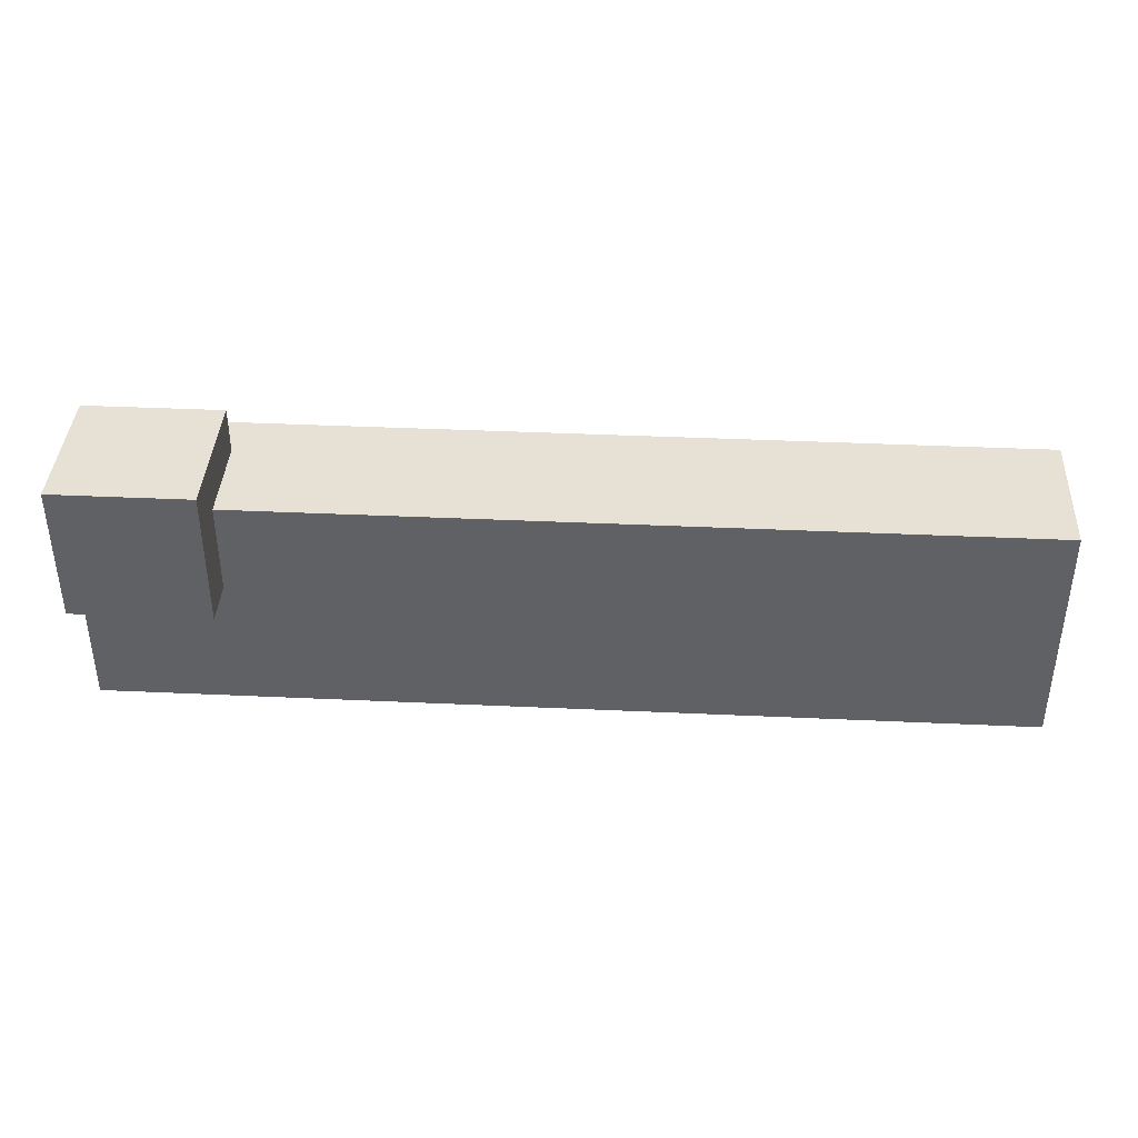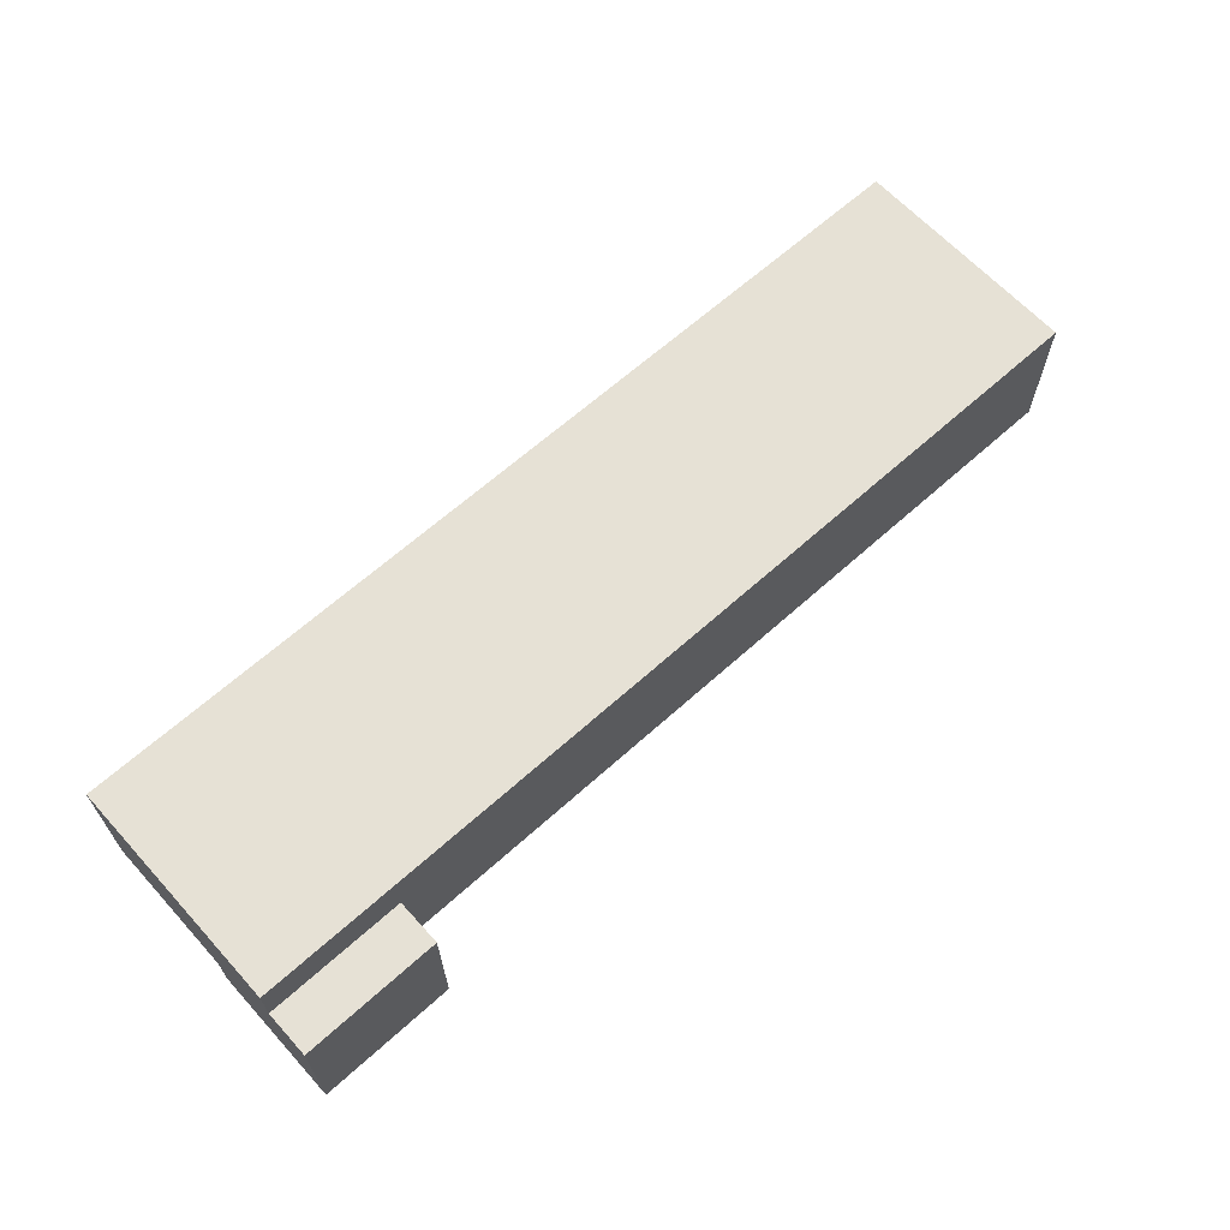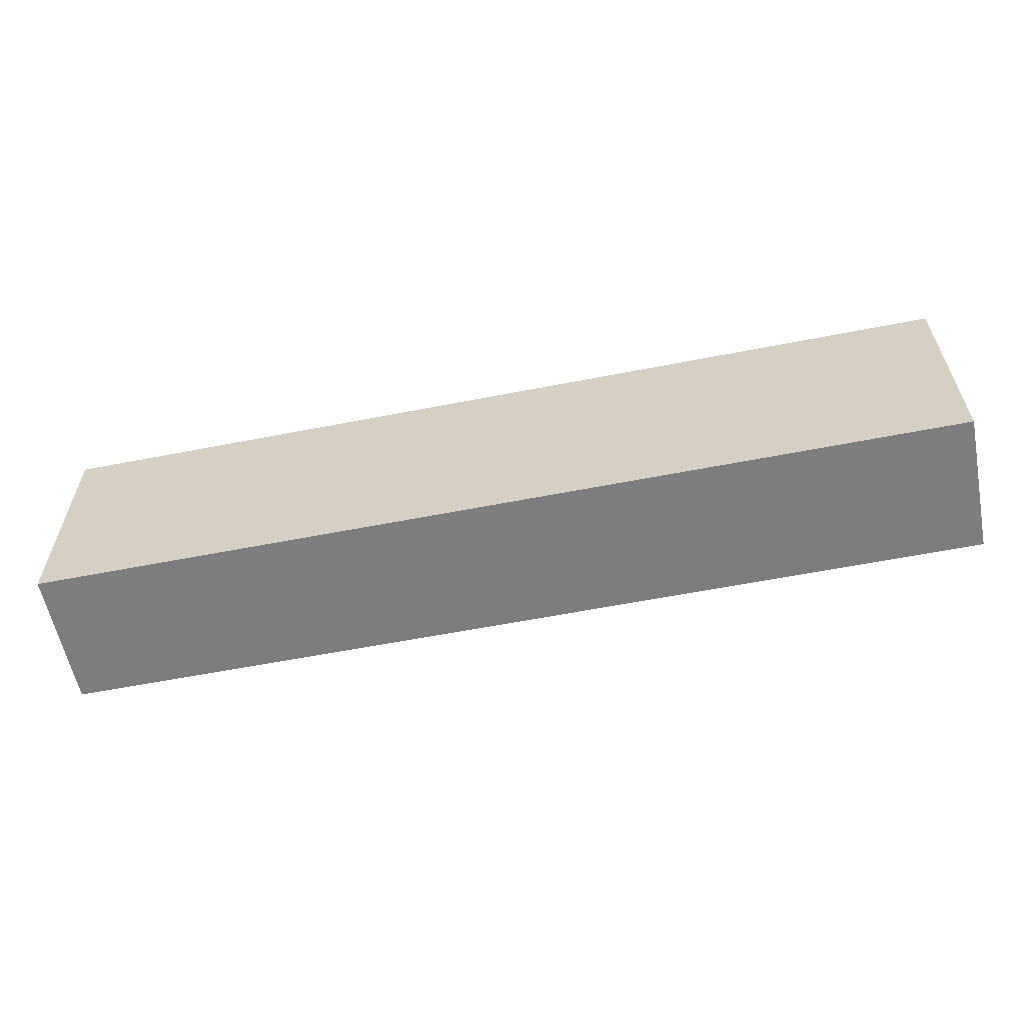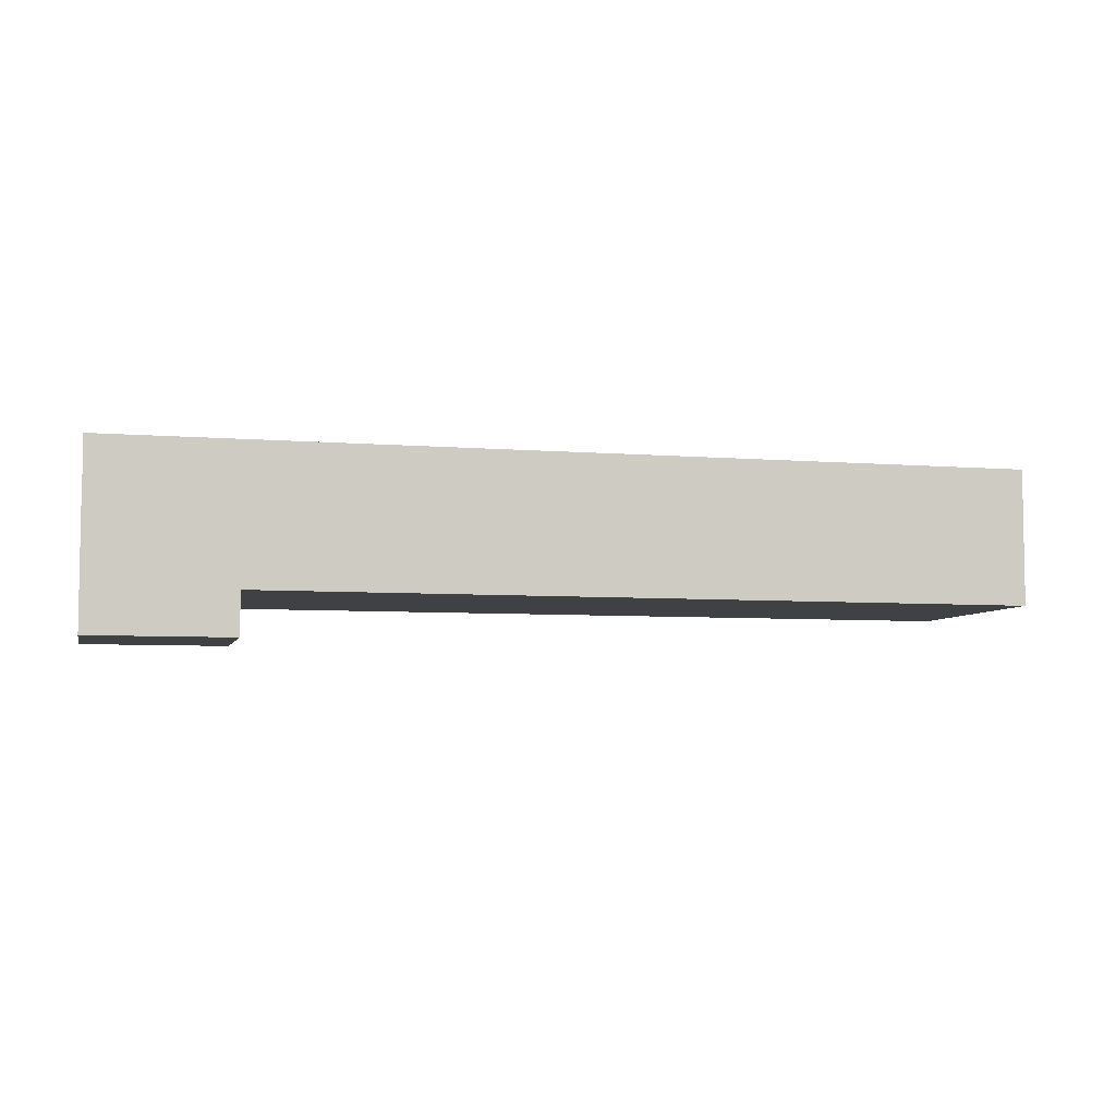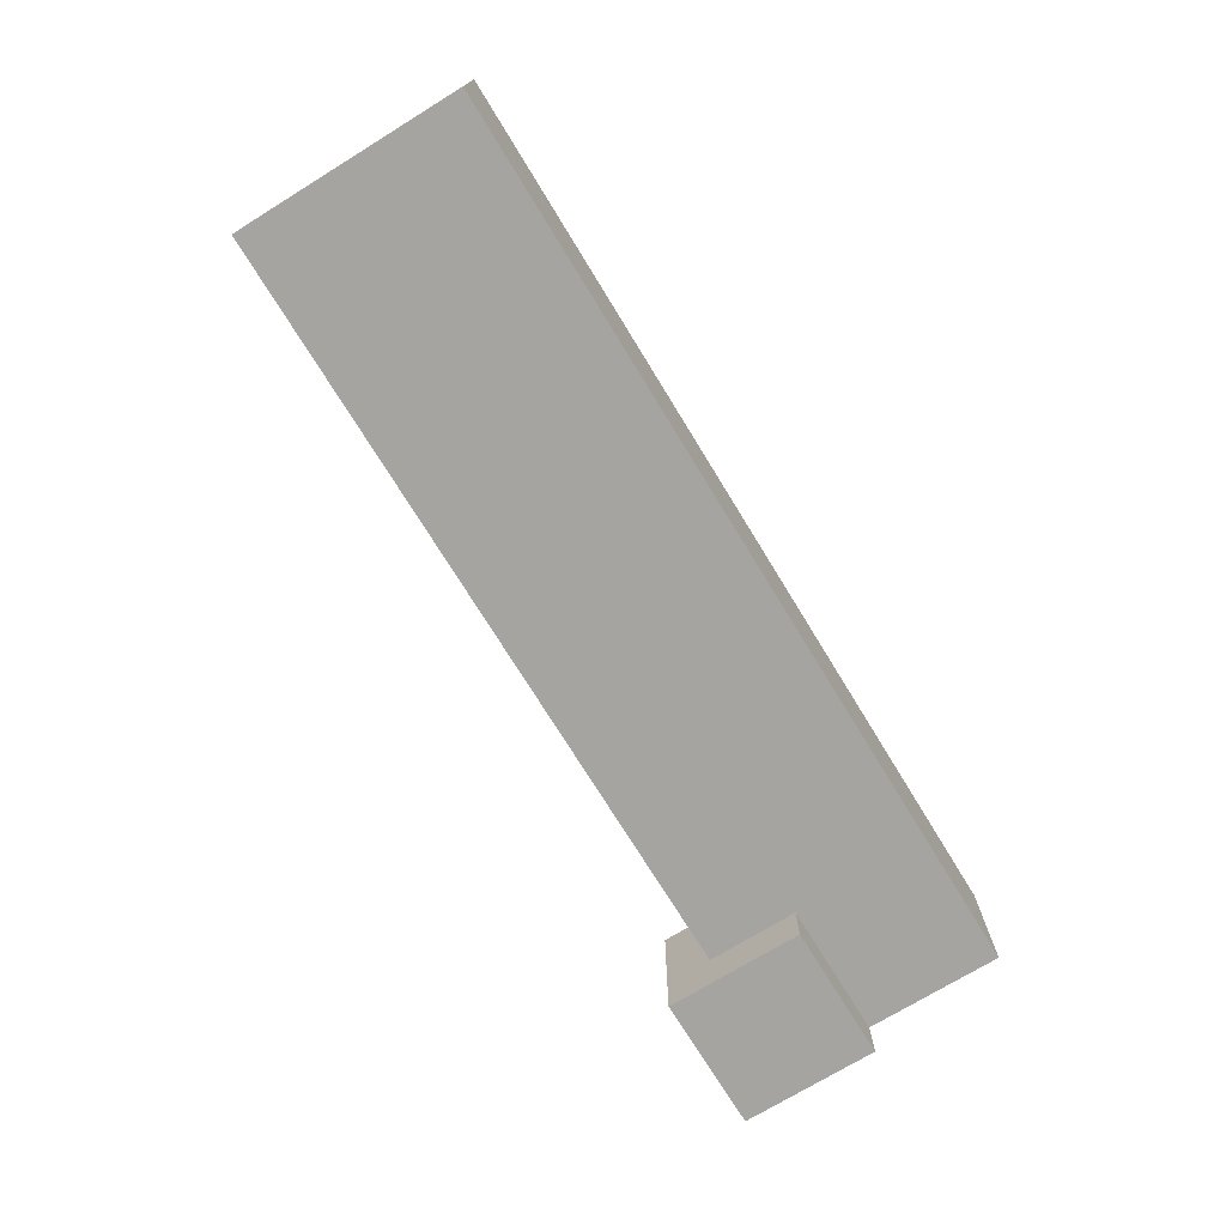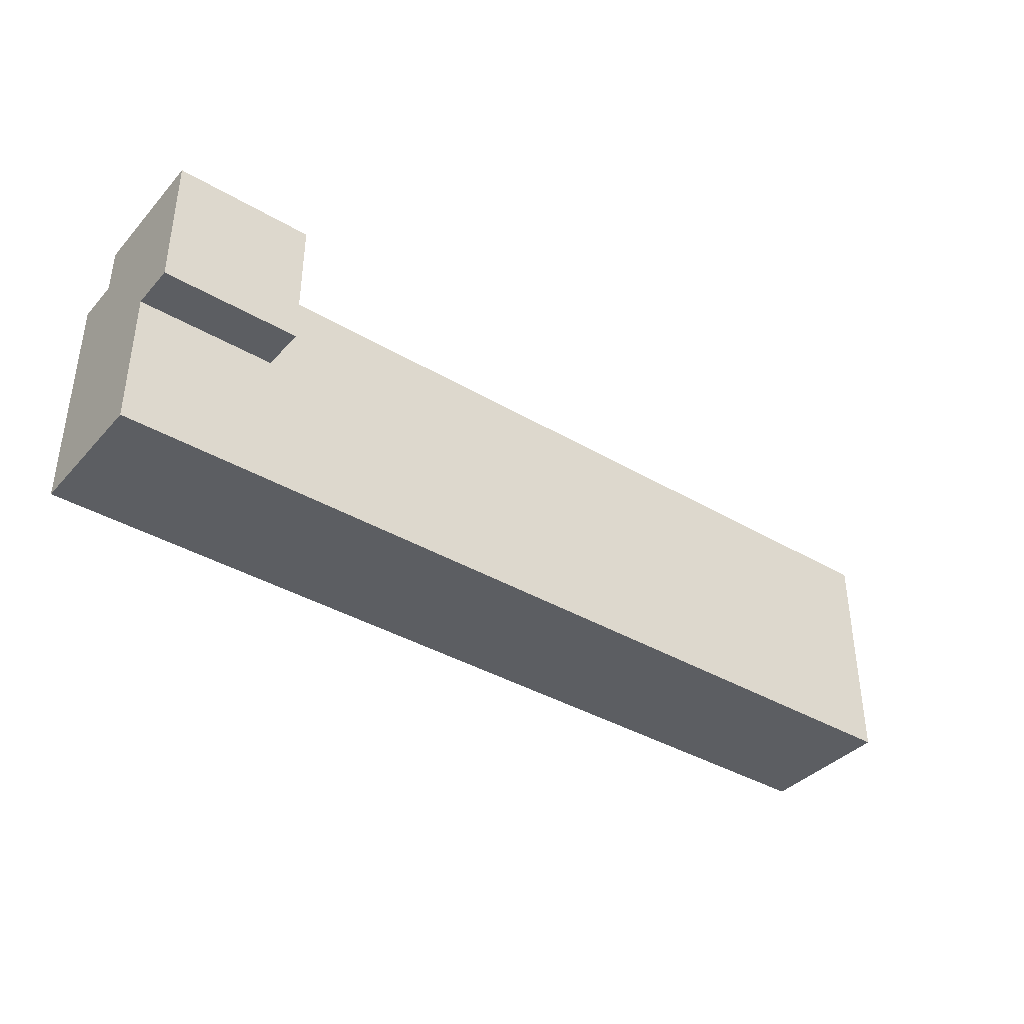
<metadata>
{"format":"obj","ext":"obj","renderer":"f3d","projection":"perspective","resolution":1024,"background":"white","views":[{"elev":39.2,"azim":3.3,"up":"+Z"},{"elev":64.3,"azim":-42.3,"up":"+Y"},{"elev":-59.2,"azim":-168.6,"up":"+Z"},{"elev":-5.9,"azim":-13.9,"up":"+Y"},{"elev":-73.2,"azim":121.5,"up":"+Y"},{"elev":-38.2,"azim":-36.8,"up":"+Z"}]}
</metadata>
<code>
o
v -2.8 2.5 0
v -2.8 2.5 -0.3
v -2.8 2.6 -0.3
v -2.8 2.6 -0.6
v -2.8 2.8 0
v -2.8 2.8 -0.1
v -2.8 2.9 -0.1
v -2.8 2.9 -0.6
v -2.5 2.5 0
v -2.5 2.5 -0.3
v -2.5 2.6 -0.1
v -2.5 2.6 -0.3
v -2.5 2.8 0
v -2.5 2.8 -0.1
v -0.8 2.6 -0.1
v -0.8 2.6 -0.6
v -0.8 2.9 -0.1
v -0.8 2.9 -0.6
v -2.8 2.5 0
v -2.8 2.8 0
v -2.5 2.5 0
v -2.5 2.8 0
v -2.8 2.8 -0.1
v -2.8 2.9 -0.1
v -2.5 2.6 -0.1
v -2.5 2.8 -0.1
v -2.2 2.6 -0.1
v -2.2 2.9 -0.1
v -0.8 2.6 -0.1
v -0.8 2.9 -0.1
v -2.8 2.5 -0.3
v -2.8 2.6 -0.3
v -2.5 2.5 -0.3
v -2.5 2.6 -0.3
v -2.8 2.6 -0.6
v -2.8 2.9 -0.6
v -2.2 2.6 -0.6
v -2.2 2.9 -0.6
v -0.8 2.6 -0.6
v -0.8 2.9 -0.6
v -2.8 2.5 0
v -2.5 2.5 0
v -2.8 2.5 -0.3
v -2.5 2.5 -0.3
v -2.5 2.6 -0.1
v -2.2 2.6 -0.1
v -0.8 2.6 -0.1
v -2.8 2.6 -0.3
v -2.5 2.6 -0.3
v -2.8 2.6 -0.6
v -2.2 2.6 -0.6
v -0.8 2.6 -0.6
v -2.8 2.8 0
v -2.5 2.8 0
v -2.8 2.8 -0.1
v -2.5 2.8 -0.1
v -2.8 2.9 -0.1
v -2.2 2.9 -0.1
v -0.8 2.9 -0.1
v -2.8 2.9 -0.6
v -2.2 2.9 -0.6
v -0.8 2.9 -0.6
f 3 2 1
f 5 3 1
f 5 4 3
f 6 4 5
f 7 4 6
f 8 4 7
f 9 10 11
f 11 10 12
f 9 11 13
f 13 11 14
f 15 16 17
f 17 16 18
f 21 20 19
f 22 20 21
f 26 24 23
f 27 26 25
f 28 24 26
f 28 26 27
f 29 28 27
f 30 28 29
f 31 32 33
f 33 32 34
f 35 36 37
f 37 36 38
f 37 38 39
f 39 38 40
f 43 42 41
f 44 42 43
f 49 46 45
f 50 49 48
f 51 47 46
f 51 49 50
f 51 46 49
f 52 47 51
f 53 54 55
f 55 54 56
f 57 58 60
f 58 59 61
f 60 58 61
f 61 59 62

</code>
